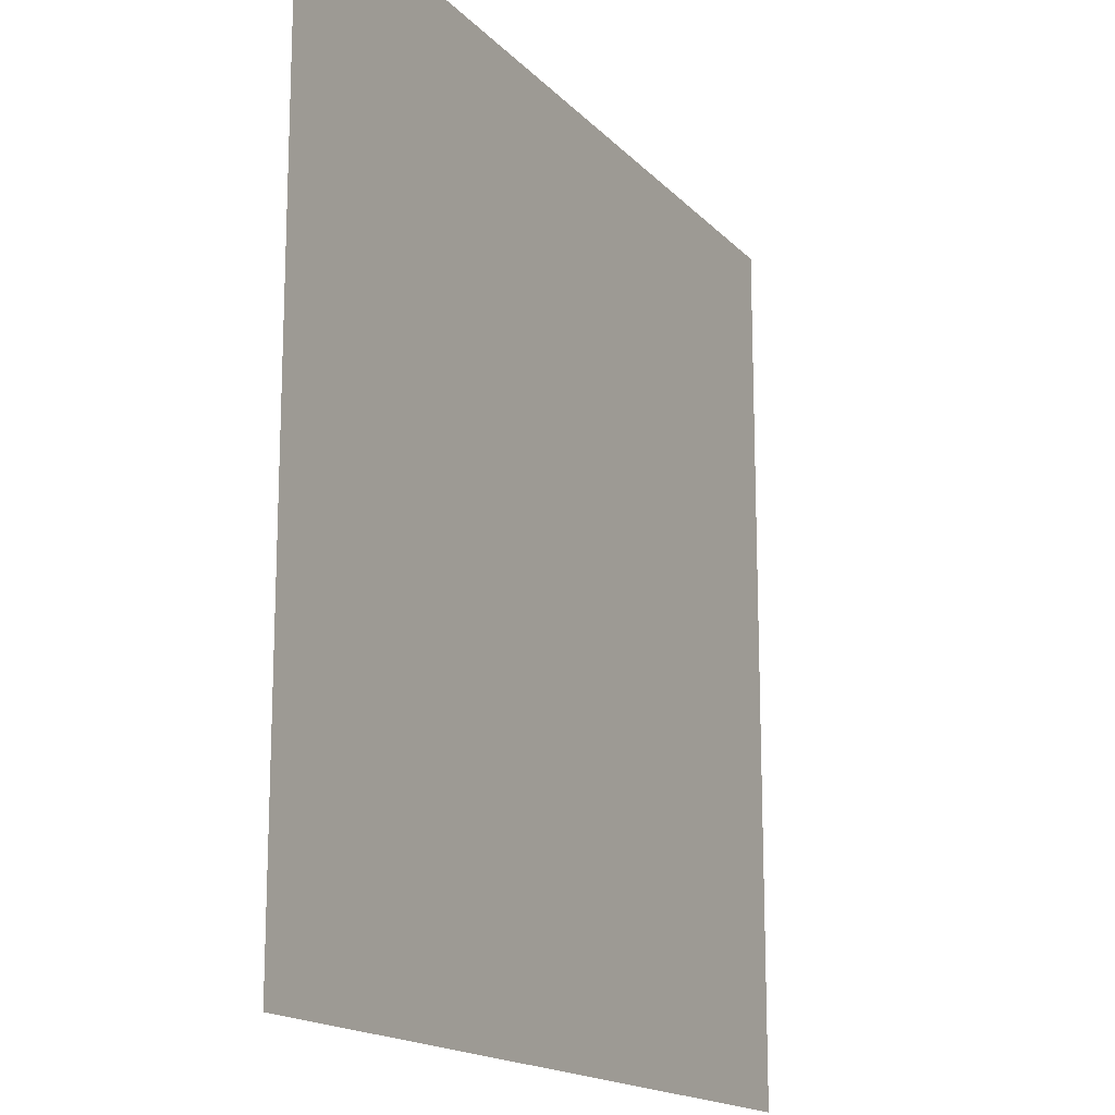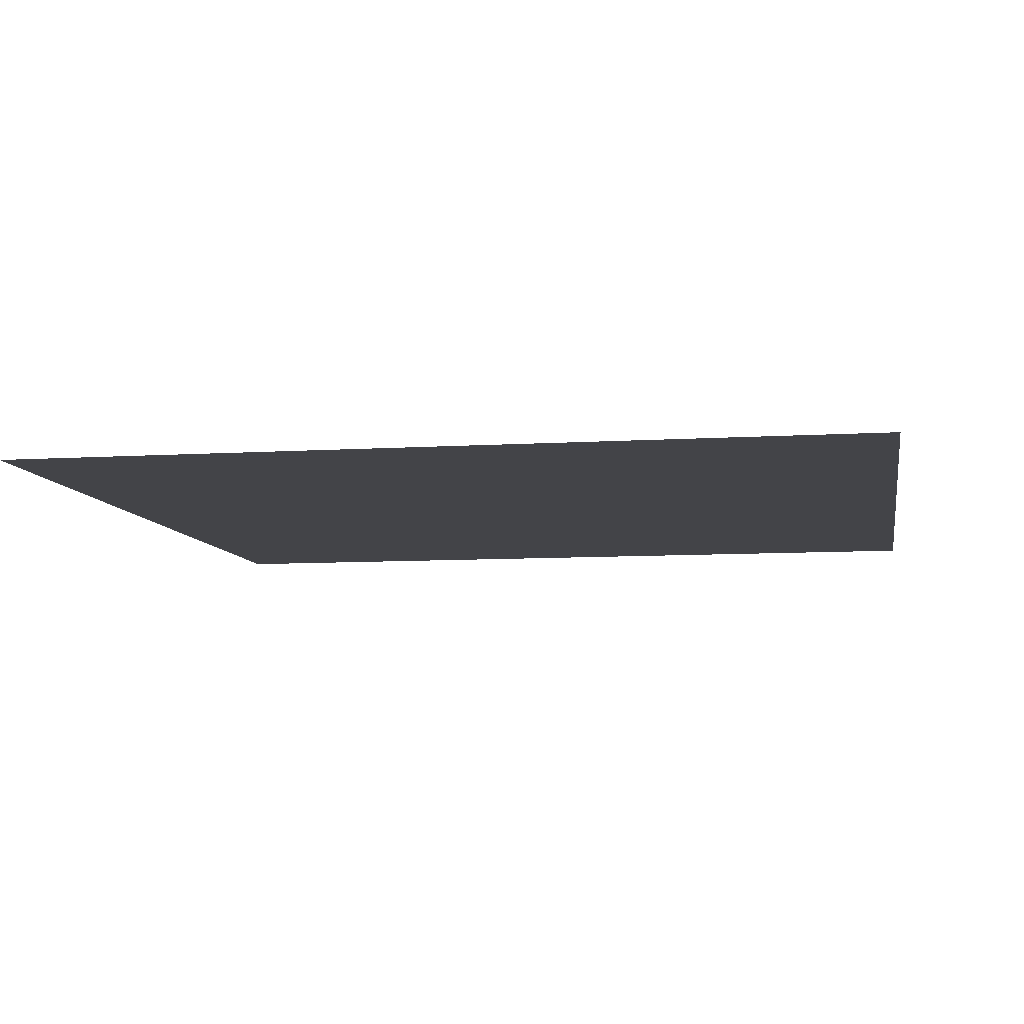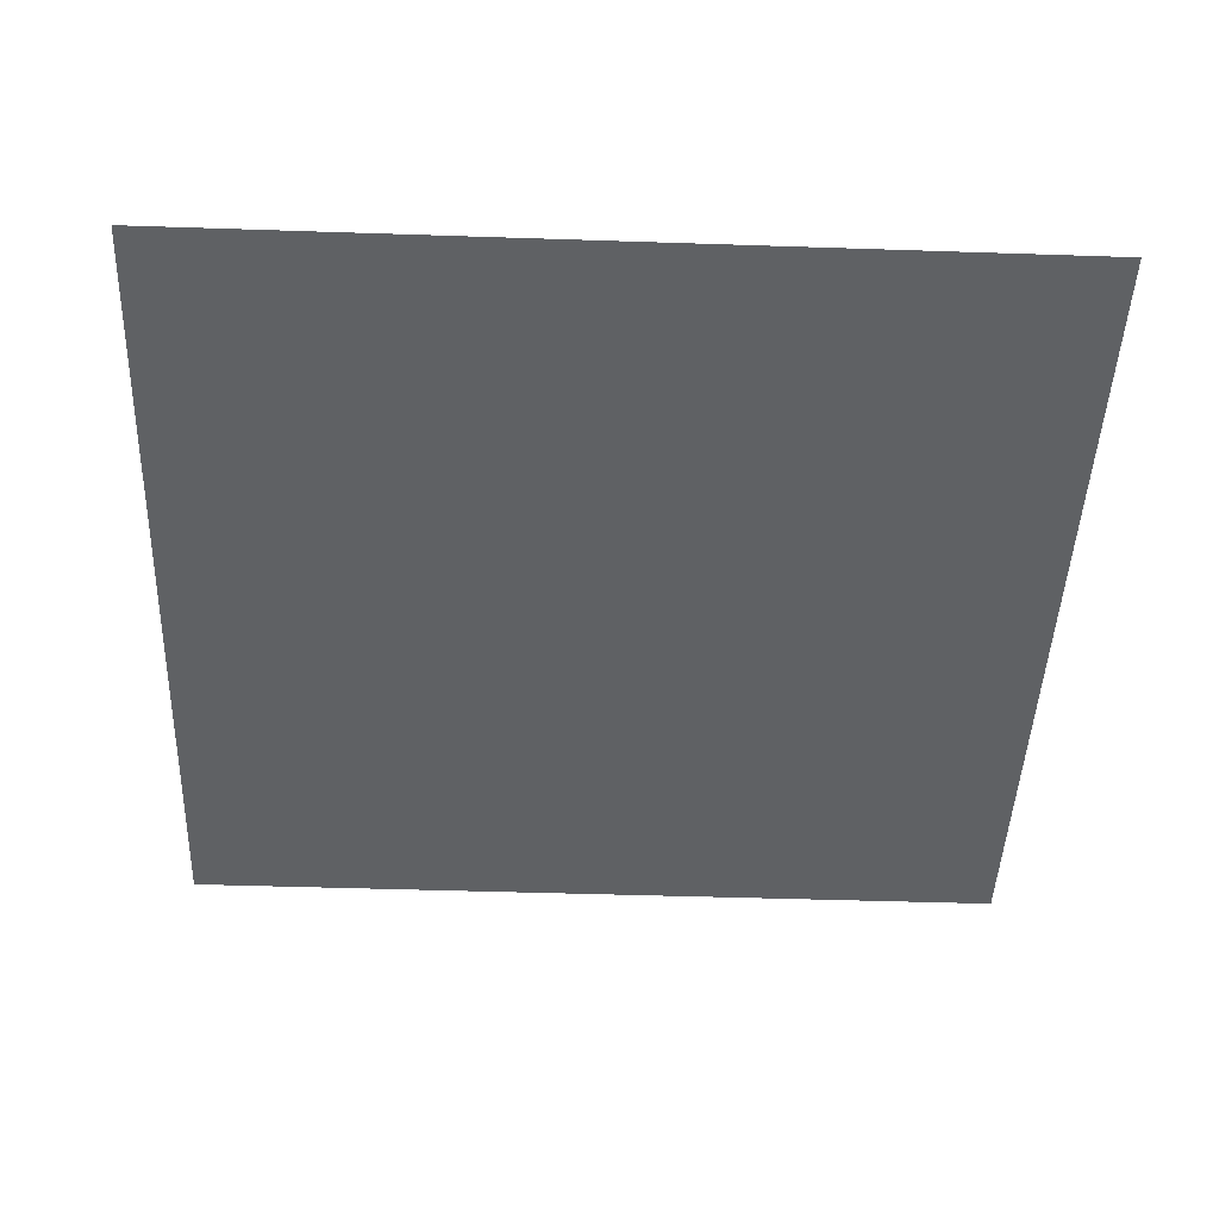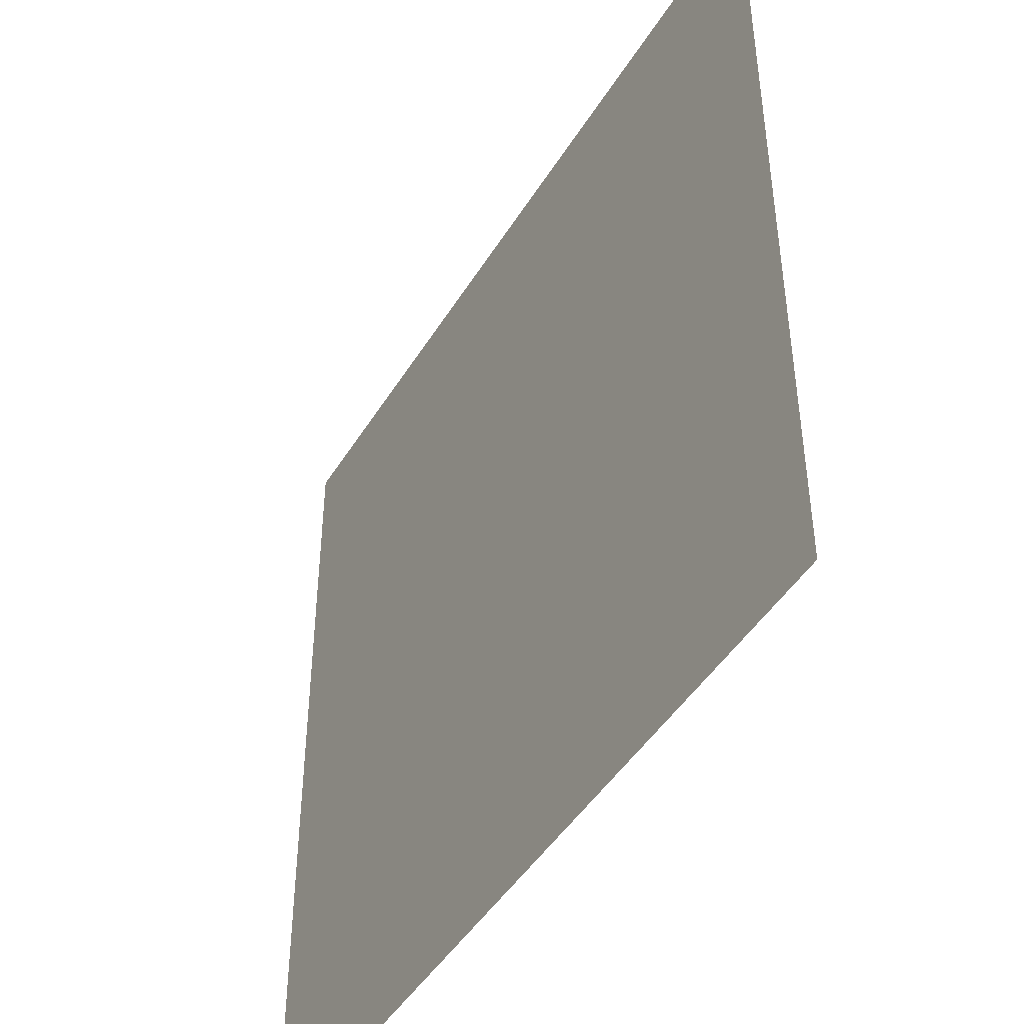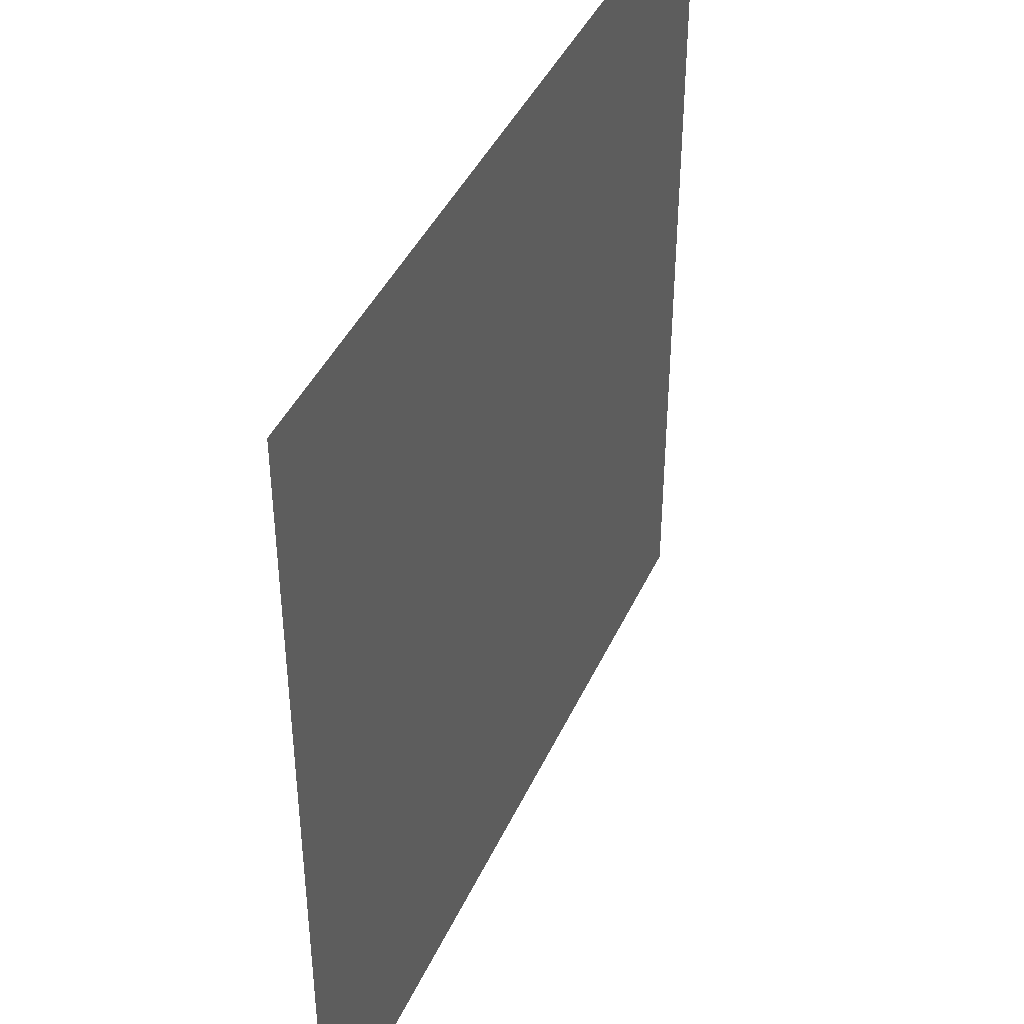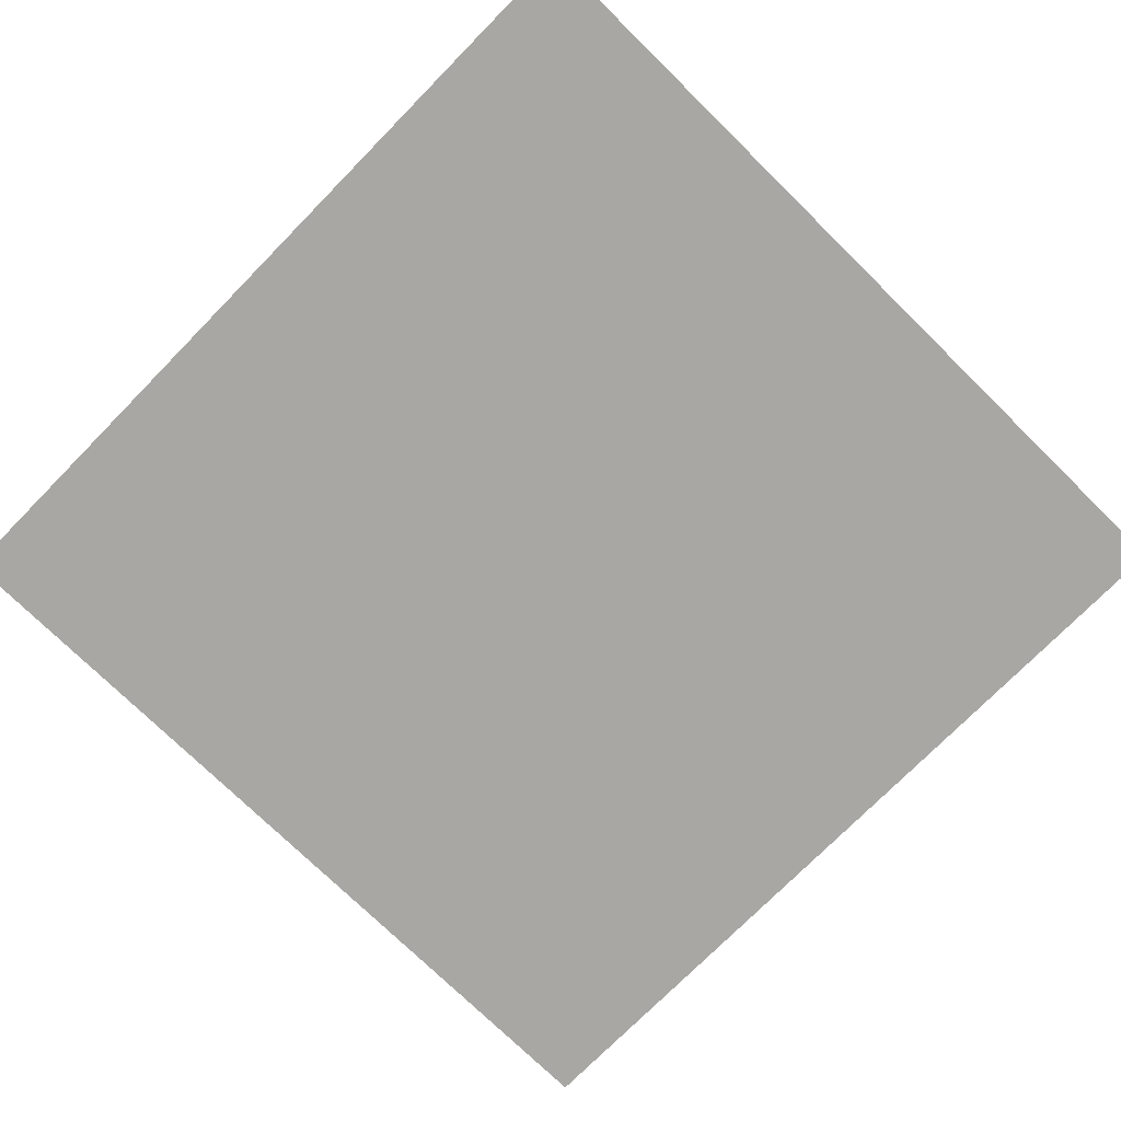
<metadata>
{"format":"obj","ext":"obj","renderer":"f3d","projection":"perspective","resolution":1024,"background":"white","views":[{"elev":-16.3,"azim":-62.6,"up":"+Y"},{"elev":-8.3,"azim":99.9,"up":"+Z"},{"elev":-45.6,"azim":87.8,"up":"+Z"},{"elev":-45.7,"azim":60.2,"up":"+Y"},{"elev":42.4,"azim":113.3,"up":"+Y"},{"elev":-74.5,"azim":-44.5,"up":"+Z"}]}
</metadata>
<code>
o cube
v -1 -1 1
v 1 -1 1
v -1 1 1
v 1 1 1
v -1 1 -1
v 1 1 -1
v -1 -1 -1
v 1 -1 -1
f 1 2 3
f 3 2 4

</code>
